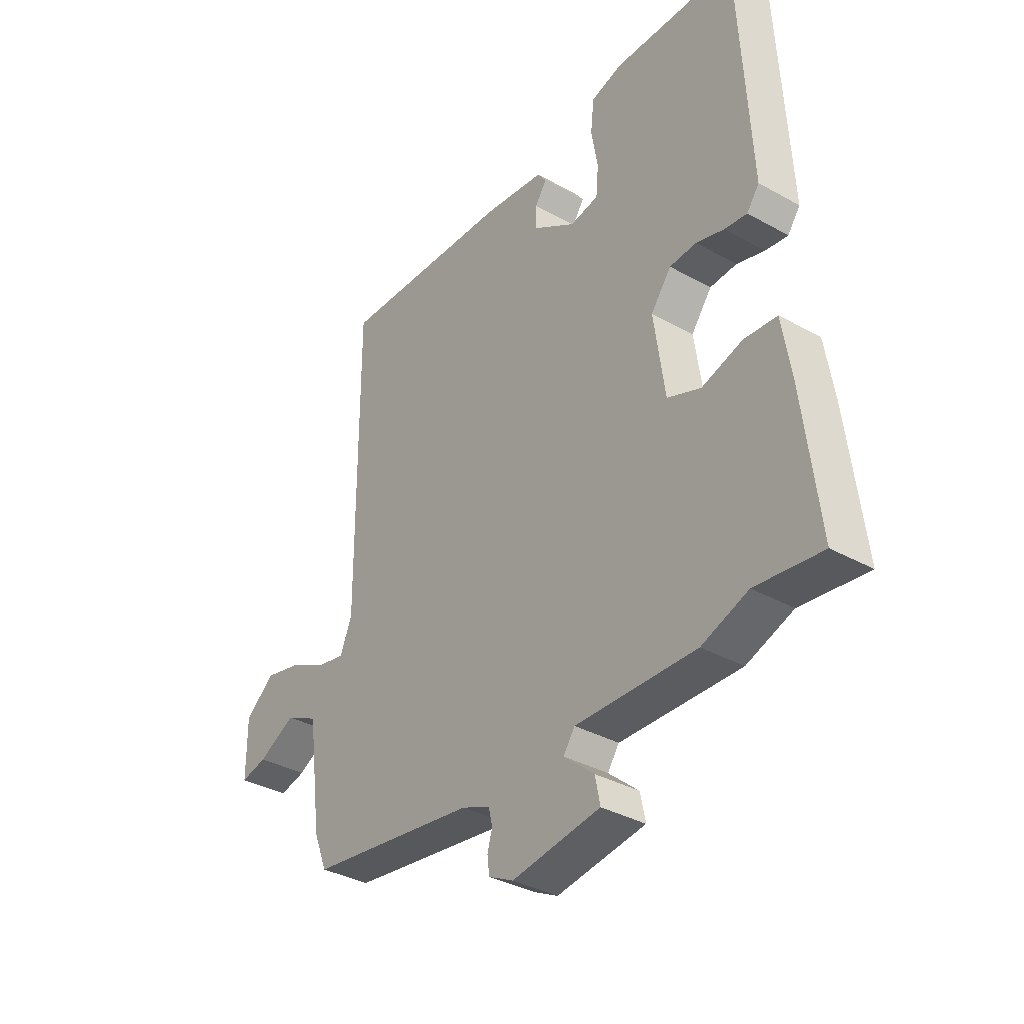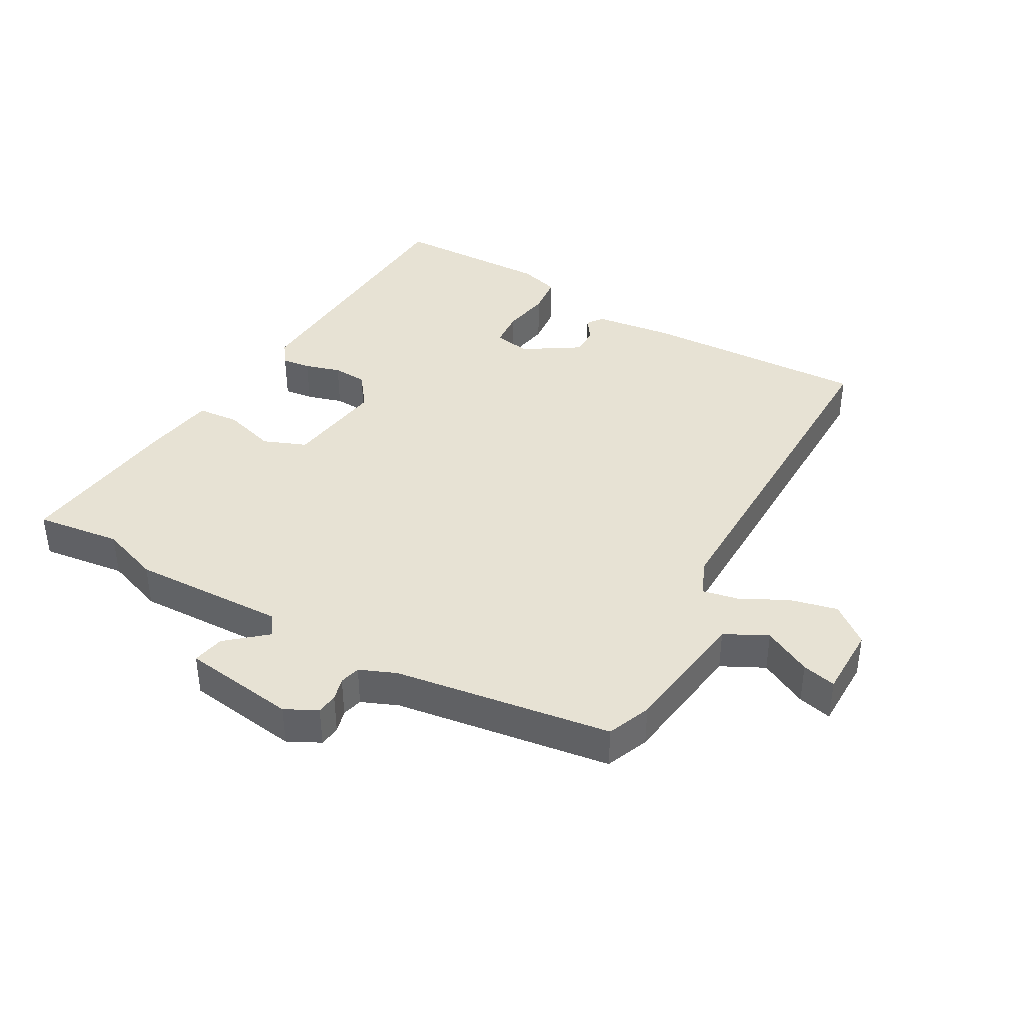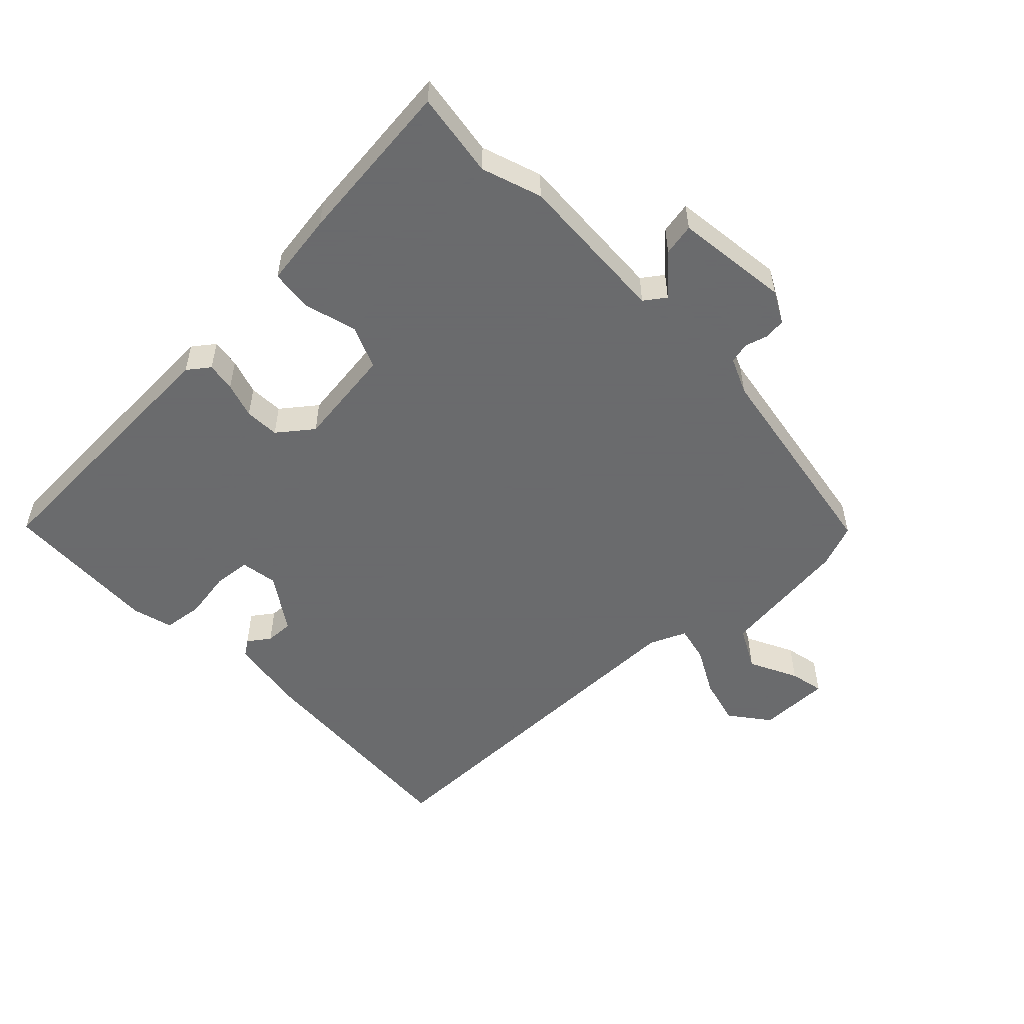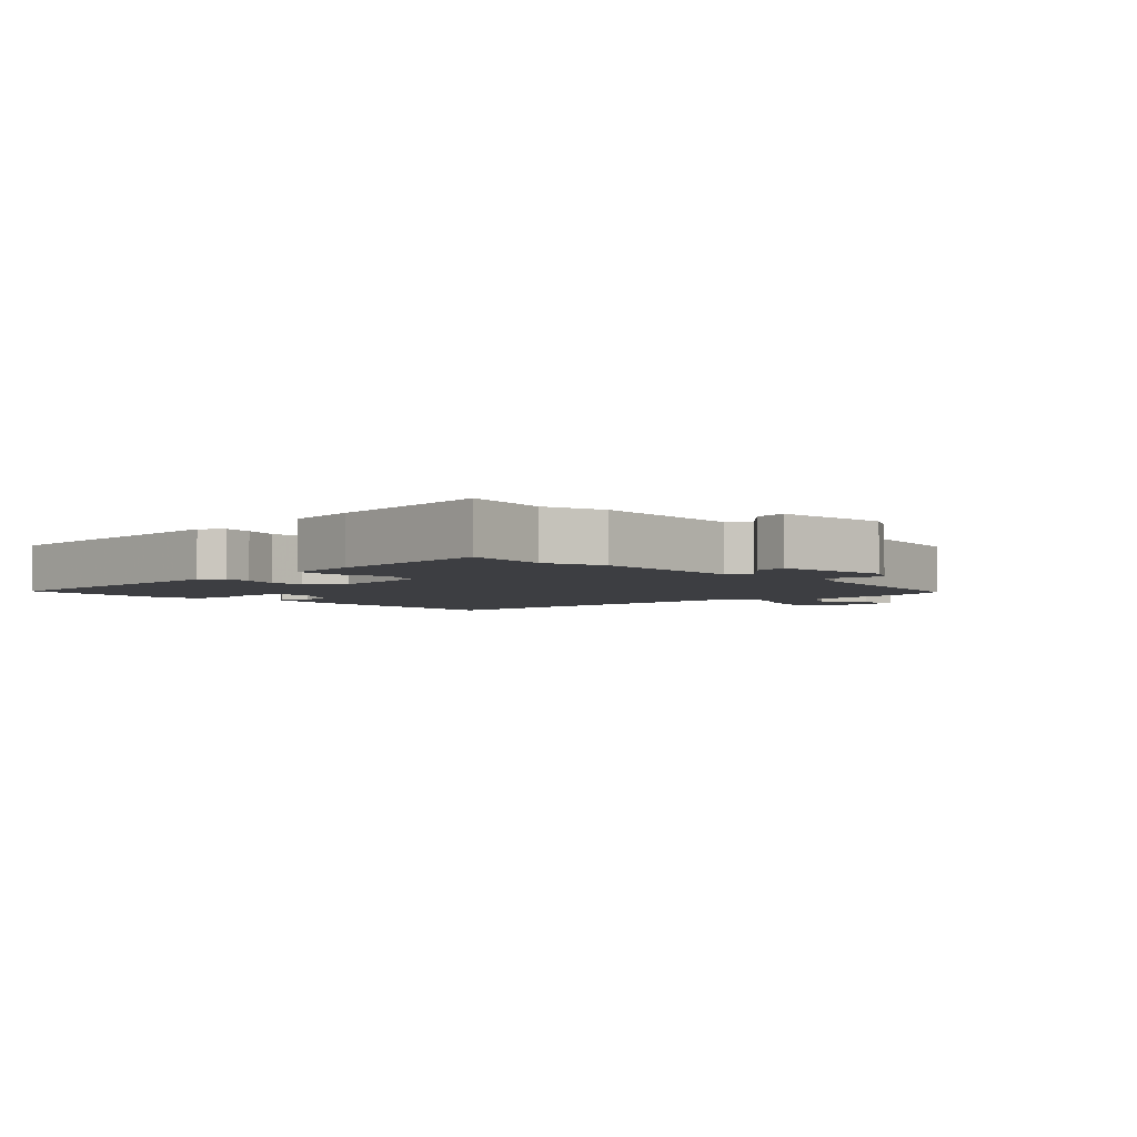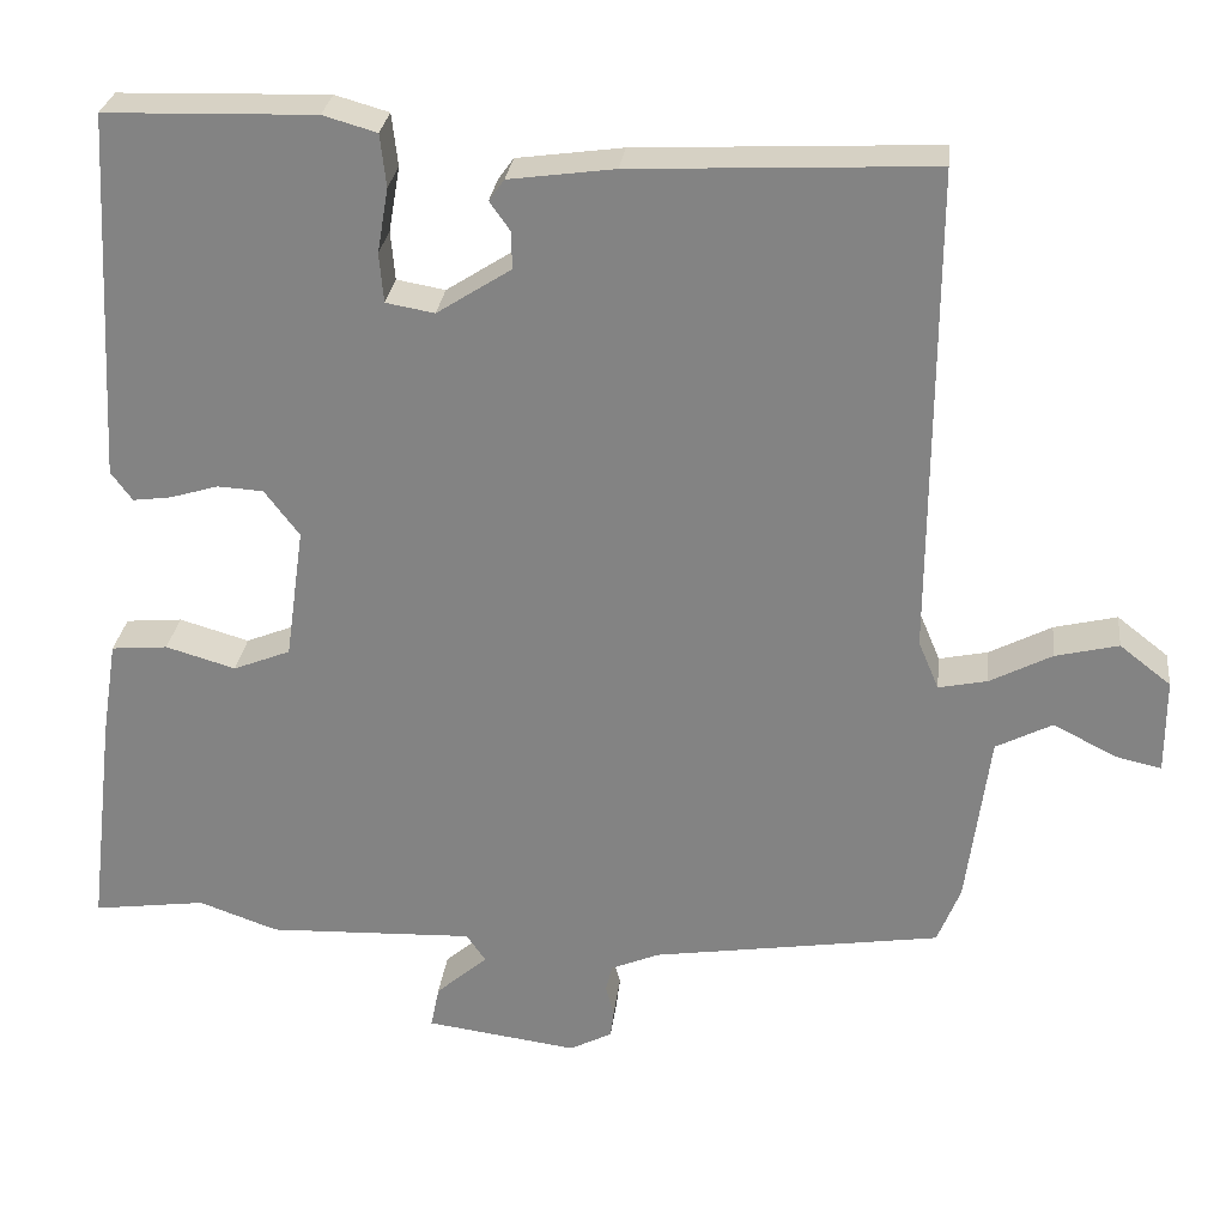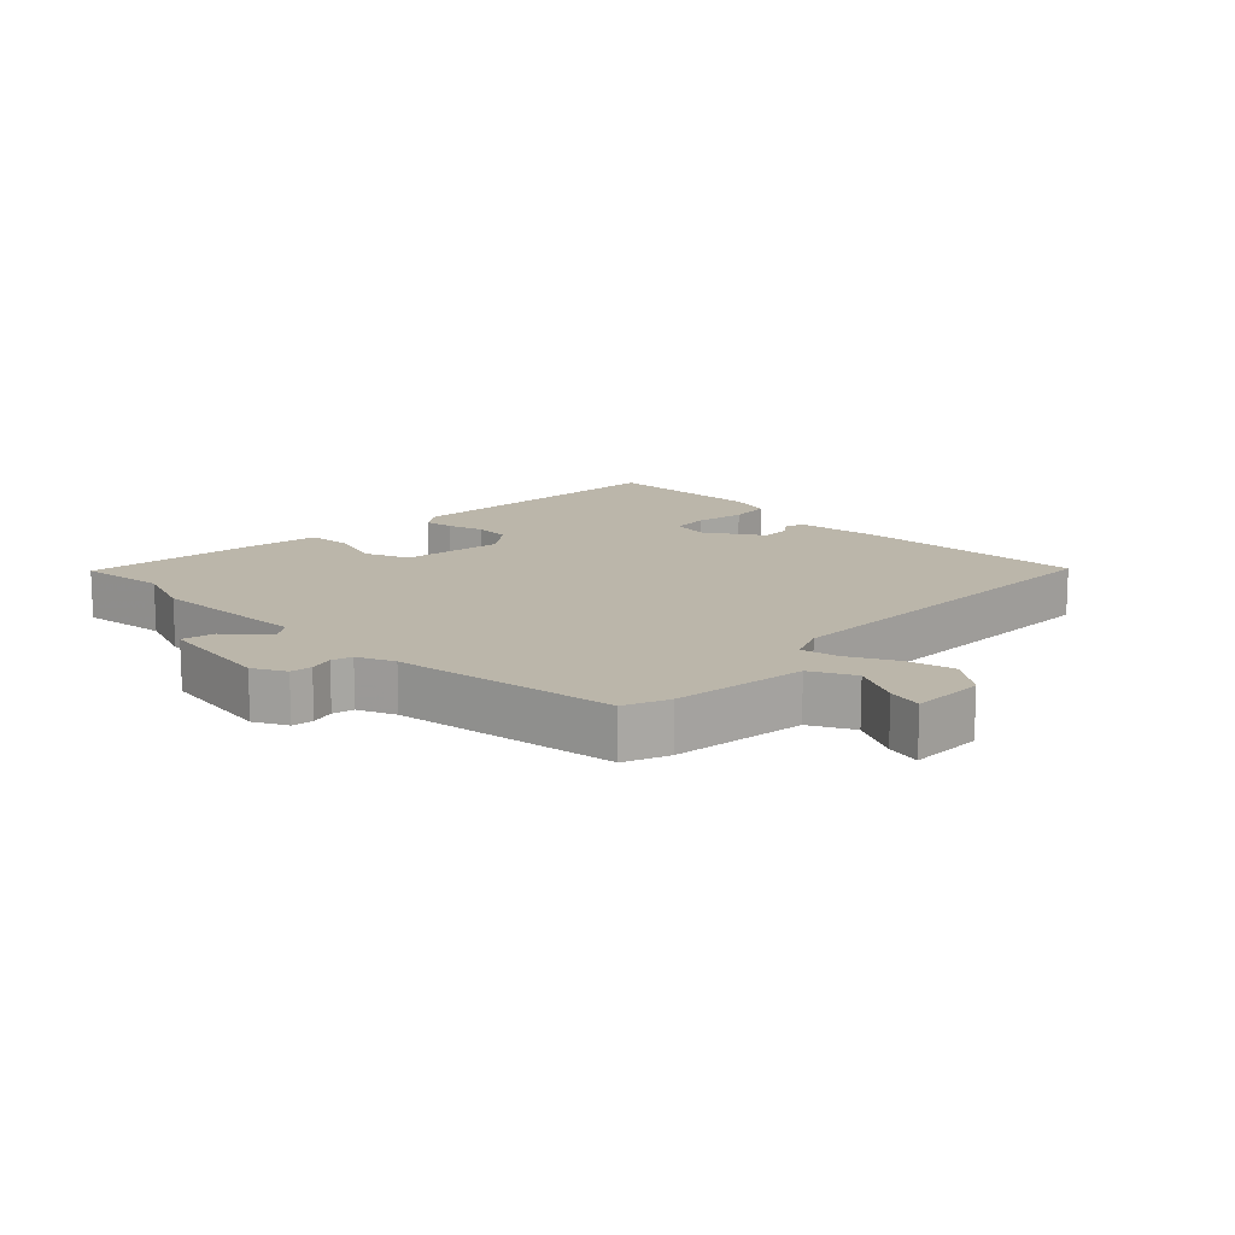
<metadata>
{"format":"obj","ext":"obj","renderer":"f3d","projection":"perspective","resolution":1024,"background":"white","views":[{"elev":-35.8,"azim":53.7,"up":"+Z"},{"elev":39.9,"azim":-150.2,"up":"+Y"},{"elev":-53.2,"azim":133.3,"up":"+Y"},{"elev":-3.6,"azim":132.6,"up":"+Y"},{"elev":28.0,"azim":-173.4,"up":"+Z"},{"elev":14.1,"azim":-135.4,"up":"+Y"}]}
</metadata>
<code>
v -0.497 0.07 -0.47
v -0.524 0.07 -0.402
v -0.551 0.07 -0.197
v -0.617 0.07 -0.163
v -0.692 0.07 -0.201
v -0.745 0.07 -0.213
v -0.745 0.07 -0.101
v -0.685 0.07 -0.054
v -0.611 0.07 -0.072
v -0.538 0.07 -0.11
v -0.481 0.07 -0.122
v -0.457 0.07 -0.065
v -0.46 0.07 0.51
v -0.108 0.07 0.493
v 0.016 0.07 0.476
v 0.034 0.07 0.451
v 0.01 0.07 0.417
v 0.009 0.07 0.373
v 0.096 0.07 0.317
v 0.153 0.07 0.327
v 0.158 0.07 0.385
v 0.145 0.07 0.461
v 0.152 0.07 0.523
v 0.215 0.07 0.541
v 0.461 0.07 0.534
v 0.484 0.07 0.101
v 0.459 0.07 0.067
v 0.414 0.07 0.073
v 0.358 0.07 0.09
v 0.304 0.07 0.087
v 0.263 0.07 0.033
v 0.285 0.07 -0.123
v 0.352 0.07 -0.15
v 0.434 0.07 -0.126
v 0.5 0.07 -0.132
v 0.518 0.07 -0.246
v 0.549 0.07 -0.507
v 0.416 0.07 -0.489
v 0.323 0.07 -0.522
v 0.081 0.07 -0.513
v 0.058 0.07 -0.546
v 0.119 0.07 -0.599
v 0.129 0.07 -0.649
v -0.049 0.07 -0.673
v -0.099 0.07 -0.647
v -0.103 0.07 -0.614
v -0.093 0.07 -0.578
v -0.101 0.07 -0.546
v -0.158 0.07 -0.522
v -0.497 0 -0.47
v -0.524 0 -0.402
v -0.551 0 -0.197
v -0.617 0 -0.163
v -0.692 0 -0.201
v -0.745 0 -0.213
v -0.745 0 -0.101
v -0.685 0 -0.054
v -0.611 0 -0.072
v -0.538 0 -0.11
v -0.481 0 -0.122
v -0.457 0 -0.065
v -0.46 0 0.51
v -0.108 0 0.493
v 0.016 0 0.476
v 0.034 0 0.451
v 0.01 0 0.417
v 0.009 0 0.373
v 0.096 0 0.317
v 0.153 0 0.327
v 0.158 0 0.385
v 0.145 0 0.461
v 0.152 0 0.523
v 0.215 0 0.541
v 0.461 0 0.534
v 0.484 0 0.101
v 0.459 0 0.067
v 0.414 0 0.073
v 0.358 0 0.09
v 0.304 0 0.087
v 0.263 0 0.033
v 0.285 0 -0.123
v 0.352 0 -0.15
v 0.434 0 -0.126
v 0.5 0 -0.132
v 0.518 0 -0.246
v 0.549 0 -0.507
v 0.416 0 -0.489
v 0.323 0 -0.522
v 0.081 0 -0.513
v 0.058 0 -0.546
v 0.119 0 -0.599
v 0.129 0 -0.649
v -0.049 0 -0.673
v -0.099 0 -0.647
v -0.103 0 -0.614
v -0.093 0 -0.578
v -0.101 0 -0.546
v -0.158 0 -0.522
f 45 46 47
f 44 45 47
f 43 44 47
f 42 43 47
f 41 42 47
f 40 41 47 48
f 38 39 40
f 36 37 38
f 35 36 38
f 34 35 38
f 33 34 38
f 32 33 38 40
f 40 48 49
f 32 40 49
f 31 32 49
f 27 28 29
f 26 27 29
f 25 26 29
f 24 25 29
f 23 24 29
f 22 23 29
f 21 22 29
f 20 21 29 30
f 19 20 30 31
f 15 16 17
f 14 15 17
f 13 14 17
f 12 13 17
f 11 12 17 18
f 8 9 10
f 7 8 10
f 6 7 10
f 5 6 10
f 4 5 10
f 3 4 10 11
f 19 31 49
f 18 19 49
f 11 18 49
f 3 11 49
f 2 3 49
f 1 2 49
f 96 95 94
f 96 94 93
f 96 93 92
f 96 92 91
f 96 91 90
f 97 96 90 89
f 89 88 87
f 87 86 85
f 87 85 84
f 87 84 83
f 87 83 82
f 89 87 82 81
f 98 97 89
f 98 89 81
f 98 81 80
f 78 77 76
f 78 76 75
f 78 75 74
f 78 74 73
f 78 73 72
f 78 72 71
f 78 71 70
f 79 78 70 69
f 80 79 69 68
f 66 65 64
f 66 64 63
f 66 63 62
f 66 62 61
f 67 66 61 60
f 59 58 57
f 59 57 56
f 59 56 55
f 59 55 54
f 59 54 53
f 60 59 53 52
f 98 80 68
f 98 68 67
f 98 67 60
f 98 60 52
f 98 52 51
f 98 51 50
f 1 50 51 2
f 2 51 52 3
f 3 52 53 4
f 4 53 54 5
f 5 54 55 6
f 6 55 56 7
f 7 56 57 8
f 8 57 58 9
f 9 58 59 10
f 10 59 60 11
f 11 60 61 12
f 12 61 62 13
f 13 62 63 14
f 14 63 64 15
f 15 64 65 16
f 16 65 66 17
f 17 66 67 18
f 18 67 68 19
f 19 68 69 20
f 20 69 70 21
f 21 70 71 22
f 22 71 72 23
f 23 72 73 24
f 24 73 74 25
f 25 74 75 26
f 26 75 76 27
f 27 76 77 28
f 28 77 78 29
f 29 78 79 30
f 30 79 80 31
f 31 80 81 32
f 32 81 82 33
f 33 82 83 34
f 34 83 84 35
f 35 84 85 36
f 36 85 86 37
f 37 86 87 38
f 38 87 88 39
f 39 88 89 40
f 40 89 90 41
f 41 90 91 42
f 42 91 92 43
f 43 92 93 44
f 44 93 94 45
f 45 94 95 46
f 46 95 96 47
f 47 96 97 48
f 48 97 98 49
f 49 98 50 1

</code>
